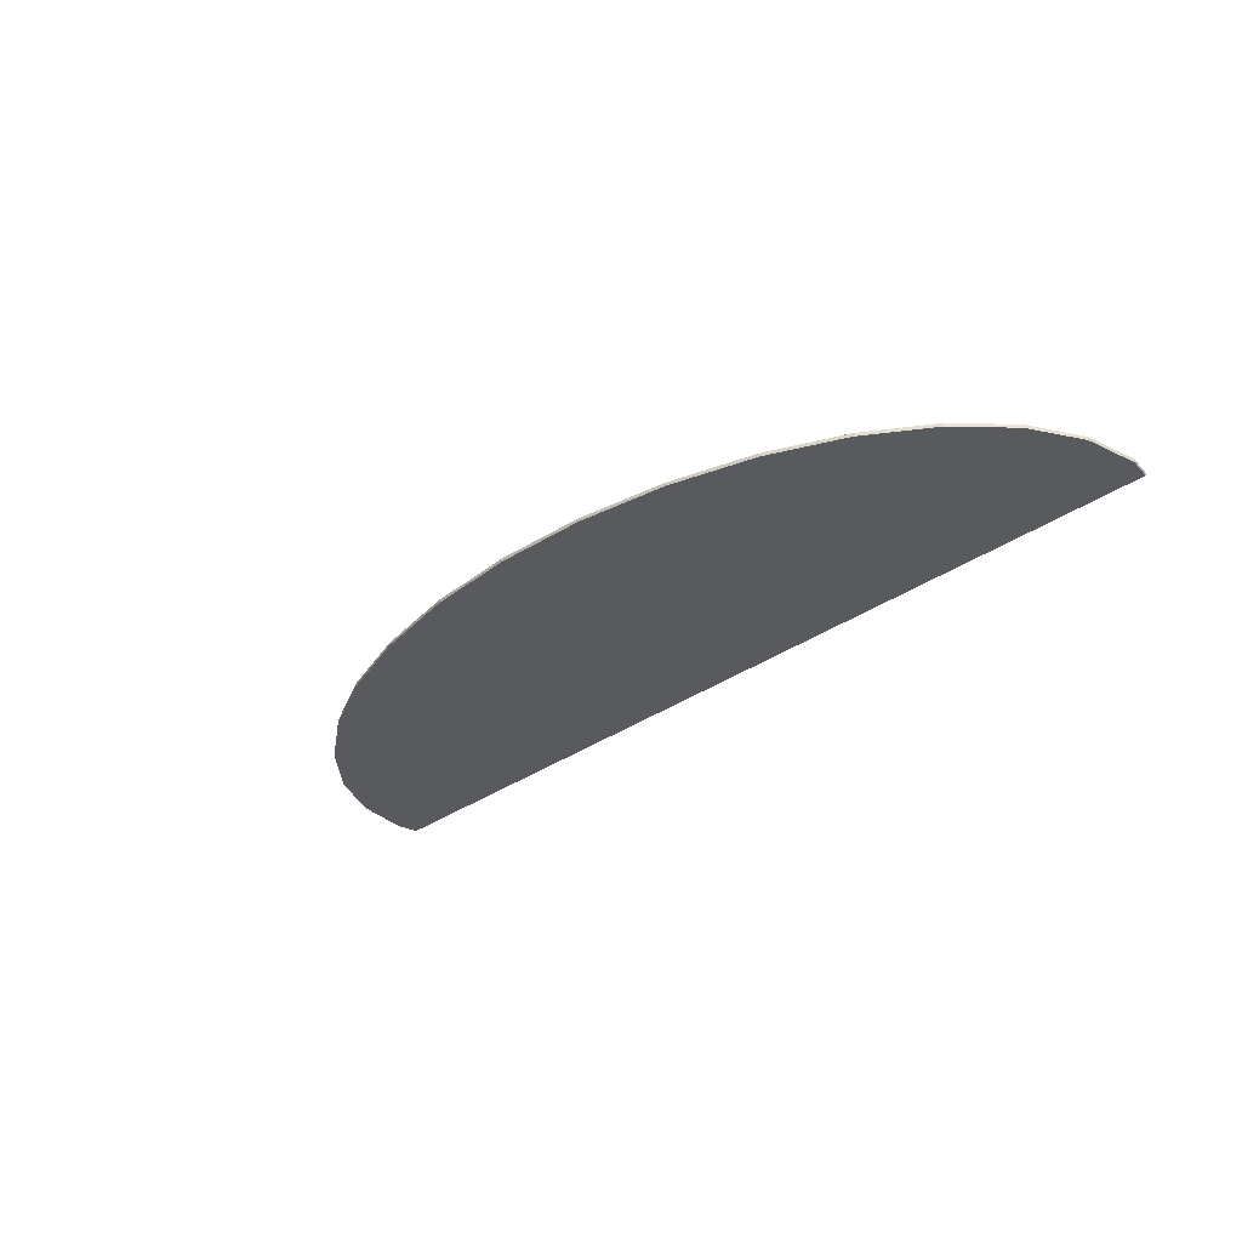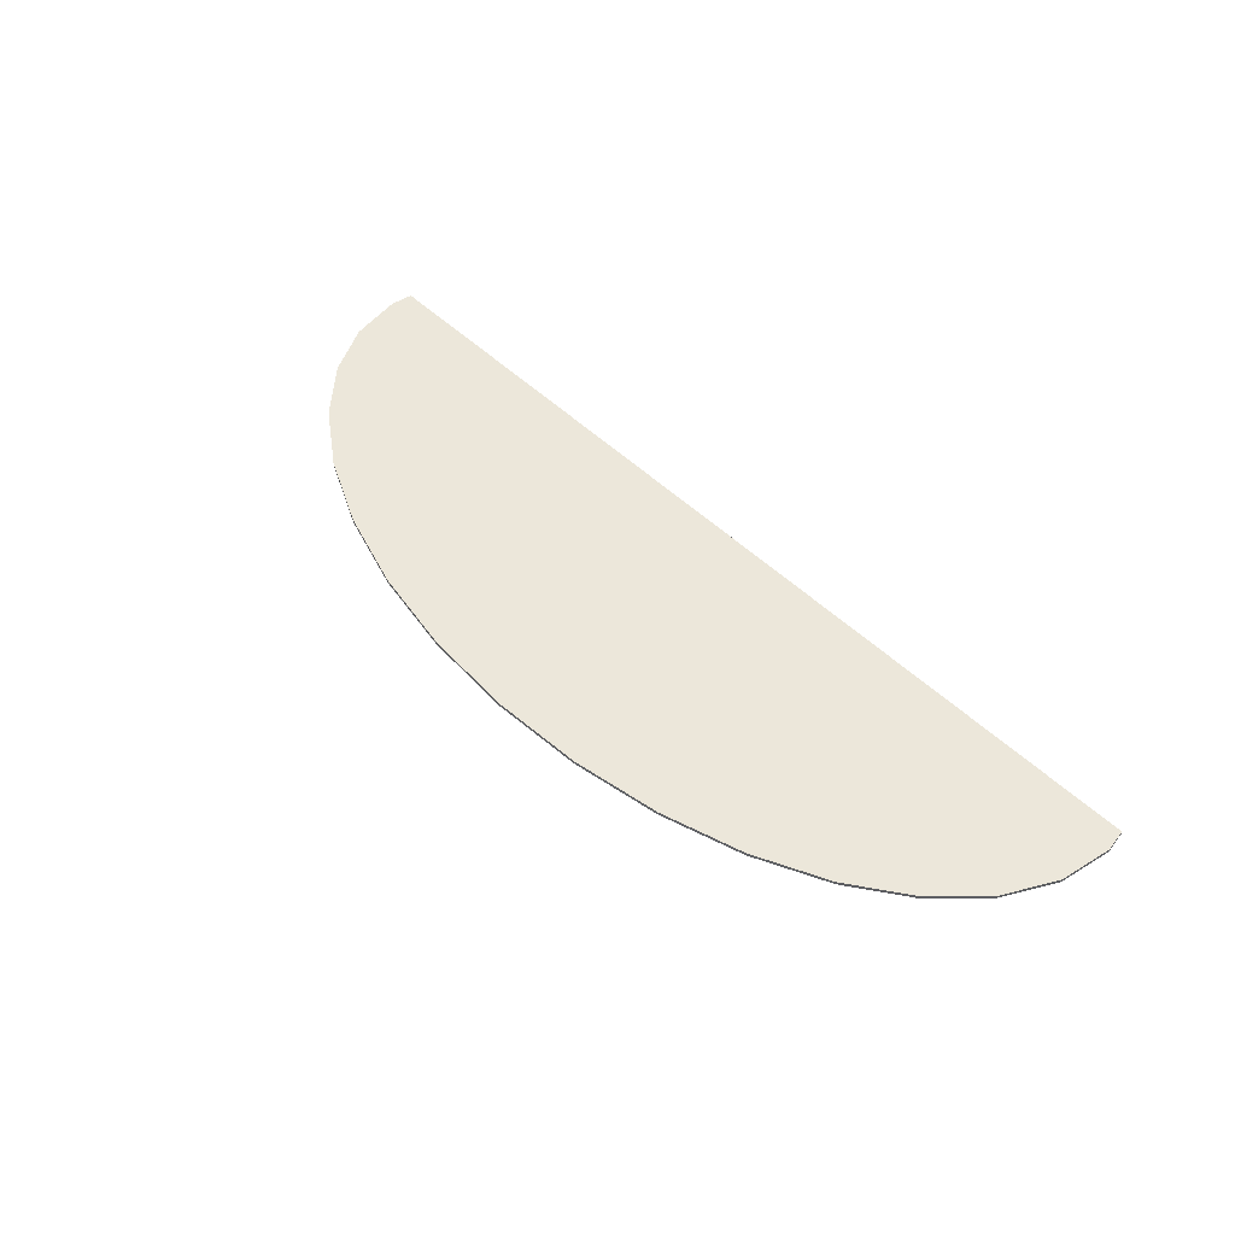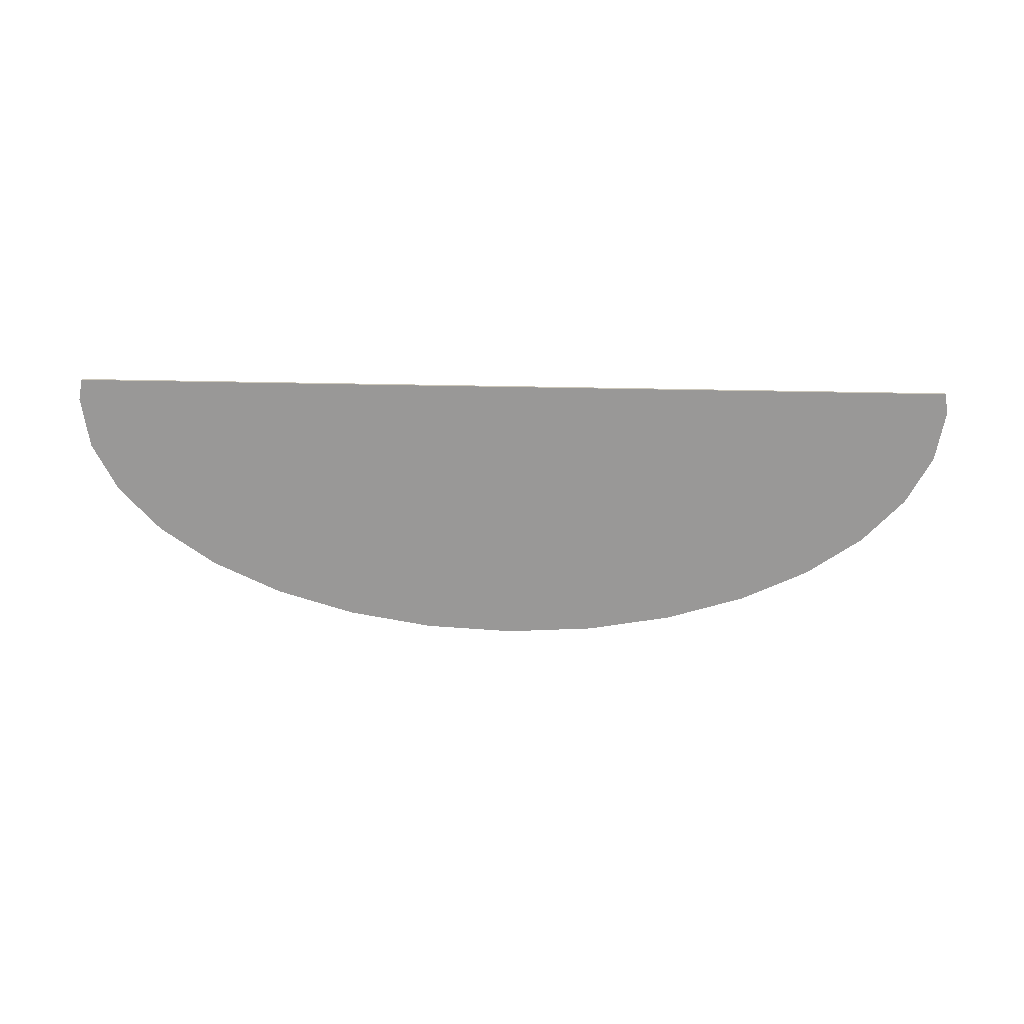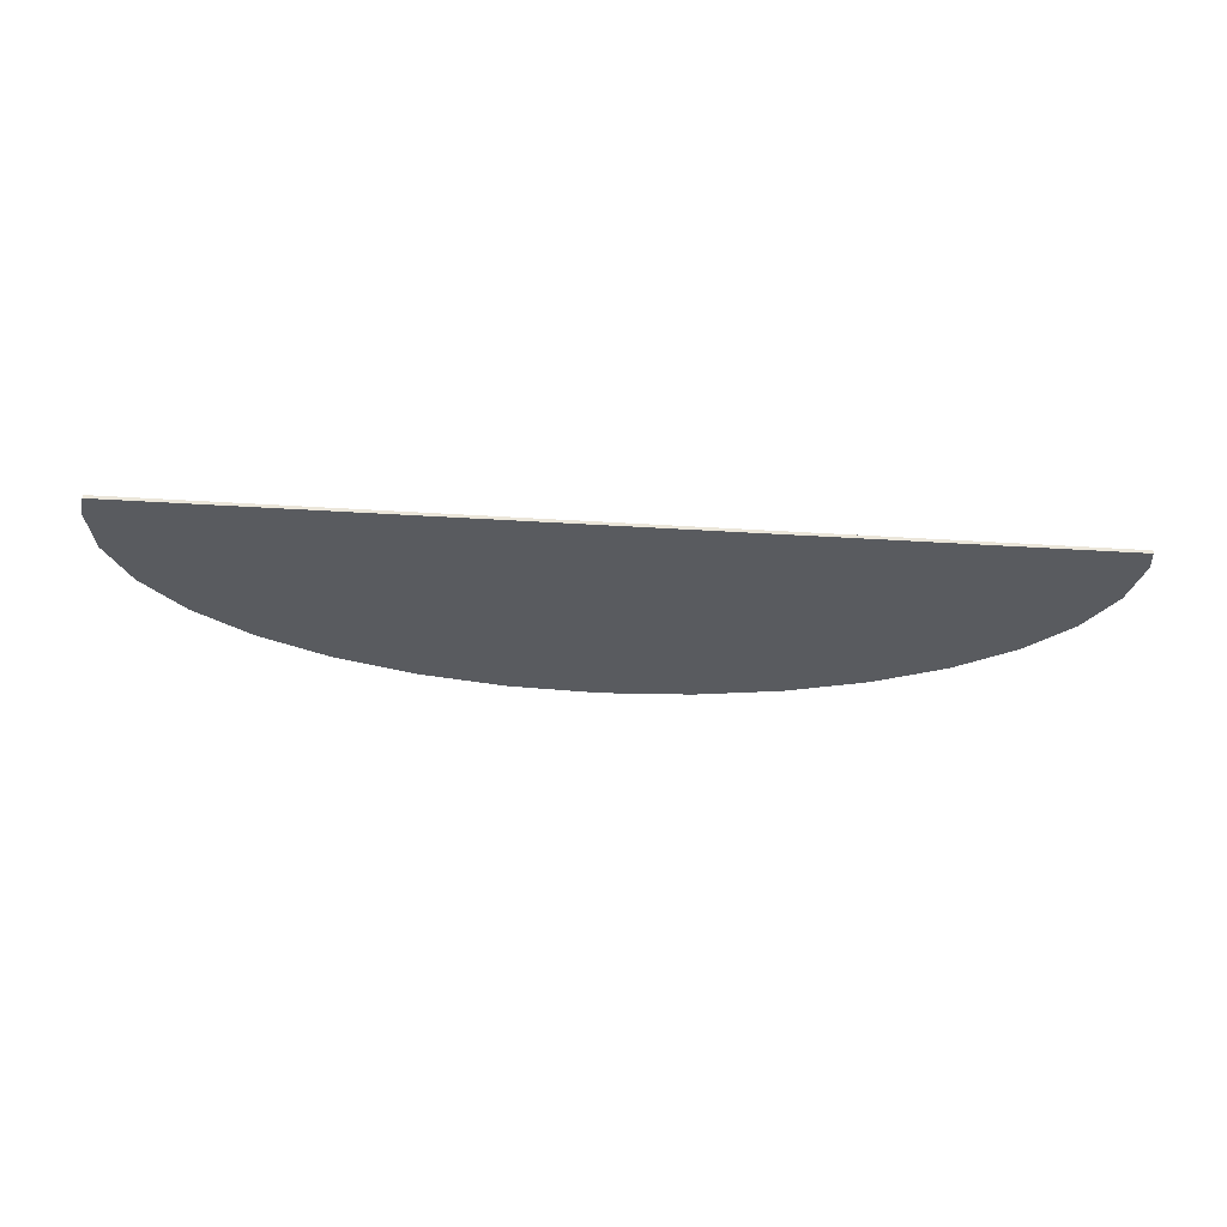
<metadata>
{"format":"obj","ext":"obj","renderer":"f3d","projection":"perspective","resolution":1024,"background":"white","views":[{"elev":-31.7,"azim":-134.6,"up":"+Y"},{"elev":50.7,"azim":-133.8,"up":"+Y"},{"elev":-68.7,"azim":-1.0,"up":"+Y"},{"elev":-32.1,"azim":-5.2,"up":"+Y"}]}
</metadata>
<code>
o terrain_Woods_#199_terrain_Woods_#199_terrain_Woods_#199_Cylinder_Cylinder.002
v -5.425 0.02001 1.69
v -5.469 -0.01999 1.435
v -5.425 -0.01999 1.69
v -5.469 0.02 1.435
v -5.364 -0.02 0.825
v -5.364 0.02 0.825
v -5.052 -0.02 0.2388
v -4.547 -0.02 -0.3015
v -5.052 0.02 0.2388
v -4.547 0.02 -0.3015
v -3.867 -0.02 -0.7751
v -3.867 0.02 -0.7751
v -3.038 -0.02 -1.164
v -3.038 0.02 -1.164
v -2.093 -0.02 -1.452
v -2.093 0.01999 -1.452
v -1.067 -0.02001 -1.63
v -1.067 0.01999 -1.63
v 0 -0.02001 -1.69
v 0 0.01999 -1.69
v 1.067 -0.02001 -1.63
v 1.067 0.01999 -1.63
v 2.093 -0.02 -1.452
v 2.093 0.01999 -1.452
v 3.038 -0.02 -1.164
v 3.038 0.02 -1.164
v 3.867 -0.02 -0.7751
v 4.547 0.02 -0.3015
v 3.867 0.02 -0.7751
v 5.052 0.02 0.2388
v 4.547 -0.02 -0.3015
v 5.364 0.02 0.825
v 5.052 -0.02 0.2388
v 5.469 0.02 1.435
v 5.364 -0.02 0.825
v 5.425 -0.01999 1.69
v 5.469 -0.01999 1.435
v 5.425 0.02001 1.69
f 1 2 3
f 4 5 2
f 6 7 5
f 8 9 10
f 10 11 8
f 12 13 11
f 14 15 13
f 16 17 15
f 18 19 17
f 20 21 19
f 22 23 21
f 24 25 23
f 26 27 25
f 28 27 29
f 30 31 28
f 32 33 30
f 34 35 32
f 34 36 37
f 1 36 38
f 33 35 36
f 16 14 1
f 1 4 2
f 4 6 5
f 6 9 7
f 8 7 9
f 10 12 11
f 12 14 13
f 14 16 15
f 16 18 17
f 18 20 19
f 20 22 21
f 22 24 23
f 24 26 25
f 26 29 27
f 28 31 27
f 30 33 31
f 32 35 33
f 34 37 35
f 34 38 36
f 1 3 36
f 37 36 35
f 36 3 19
f 25 36 23
f 3 2 5
f 5 7 3
f 7 8 3
f 8 11 3
f 11 13 3
f 13 15 3
f 15 17 3
f 17 19 3
f 19 21 36
f 21 23 36
f 25 27 36
f 27 31 36
f 31 33 36
f 14 12 1
f 12 10 1
f 10 9 1
f 9 6 1
f 6 4 1
f 1 38 20
f 38 34 32
f 24 38 26
f 32 30 38
f 30 28 38
f 28 29 38
f 29 26 38
f 24 22 38
f 22 20 38
f 20 18 1
f 18 16 1

</code>
